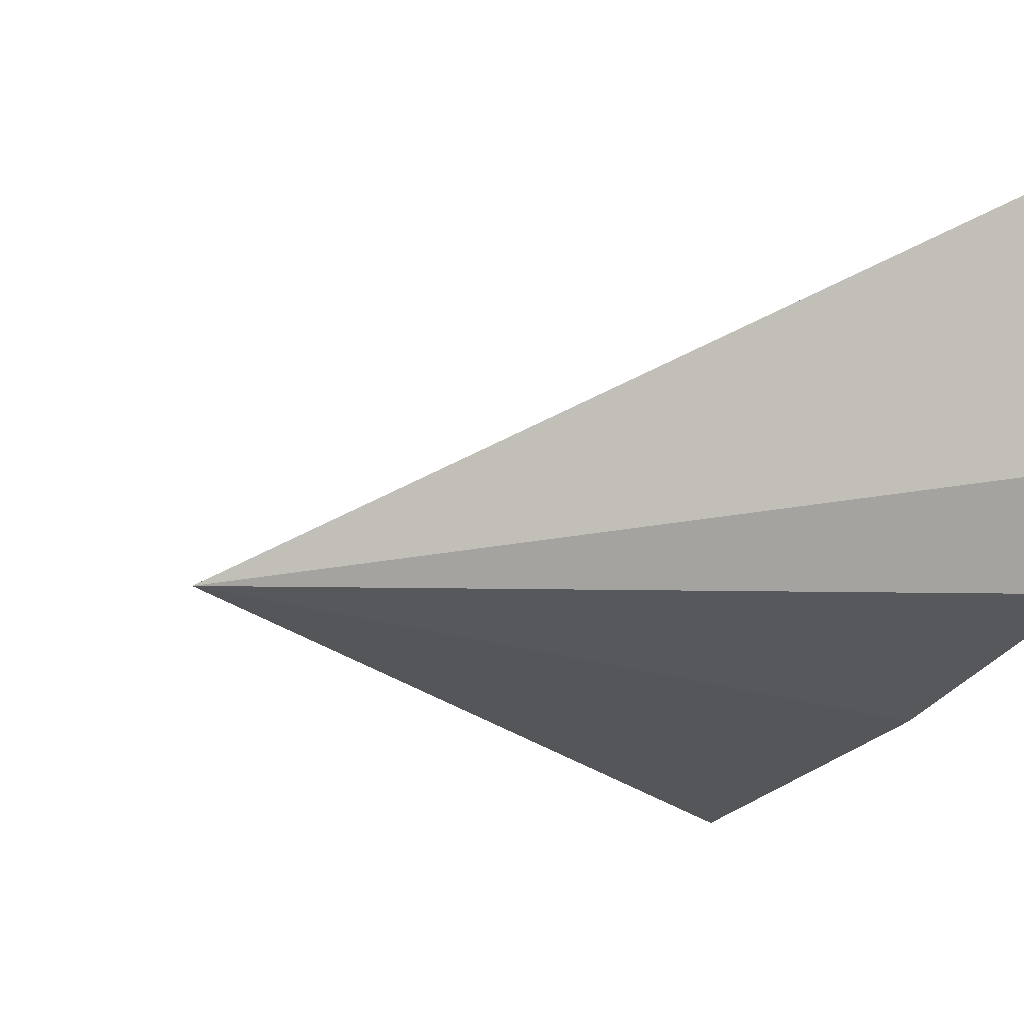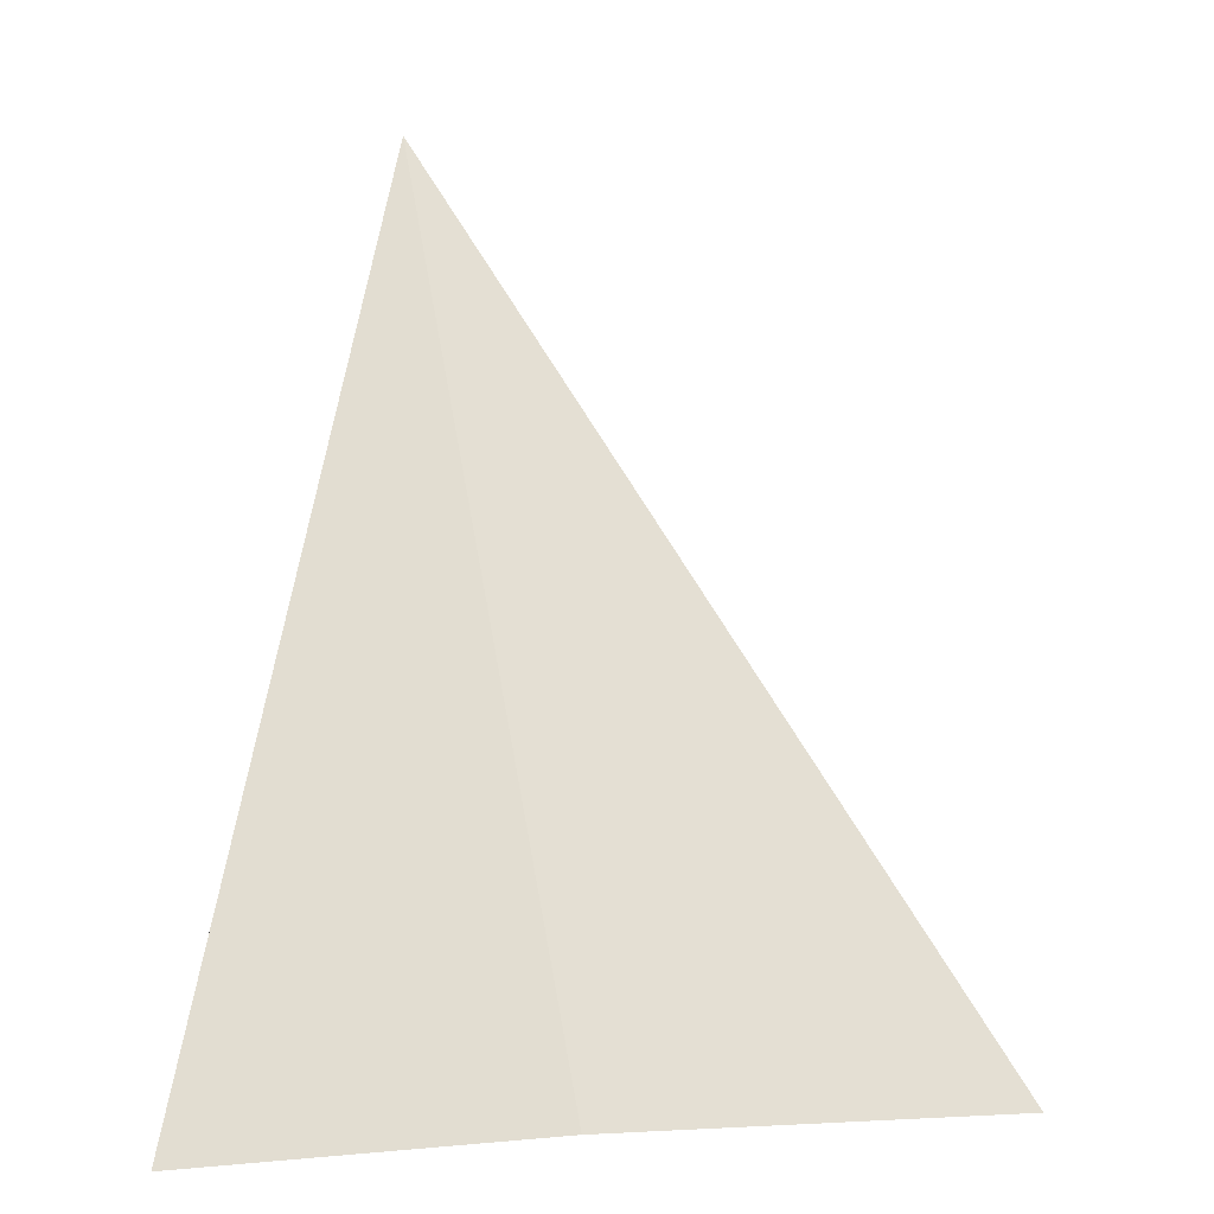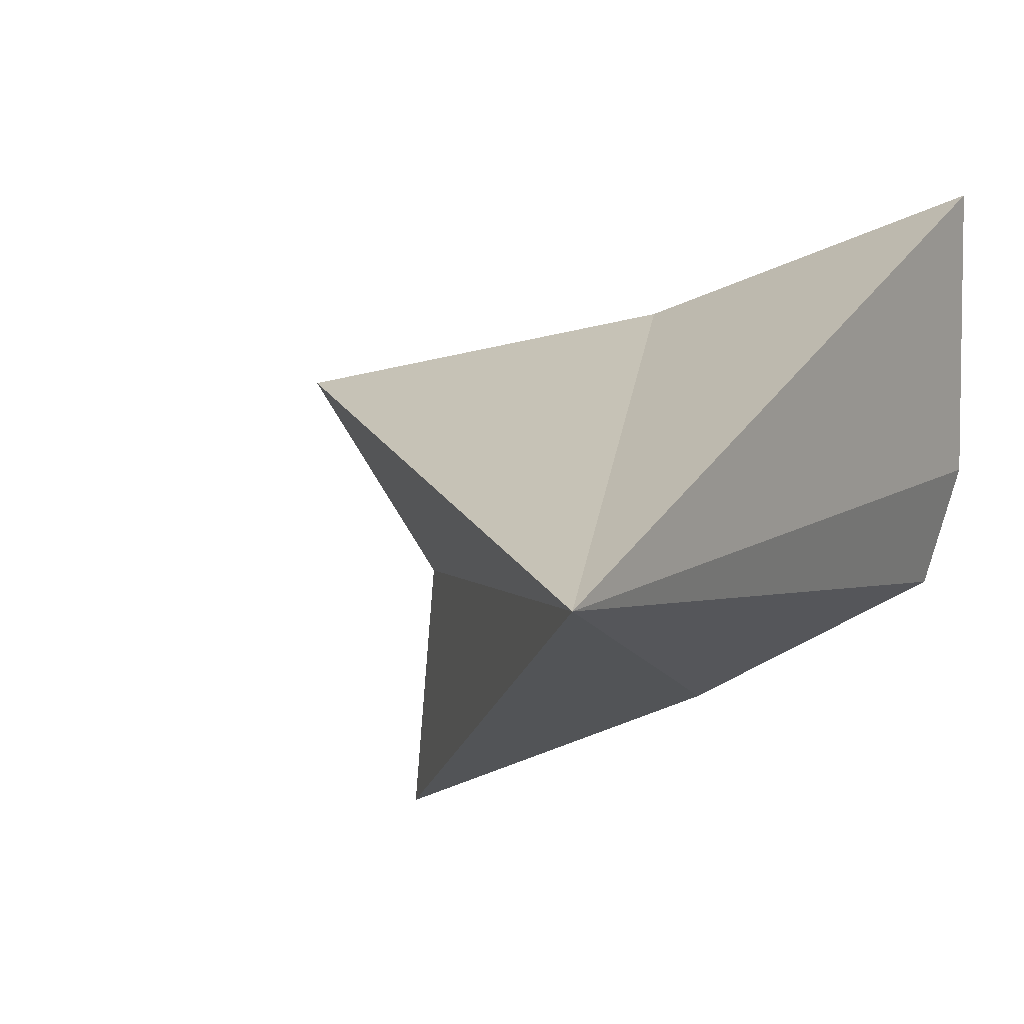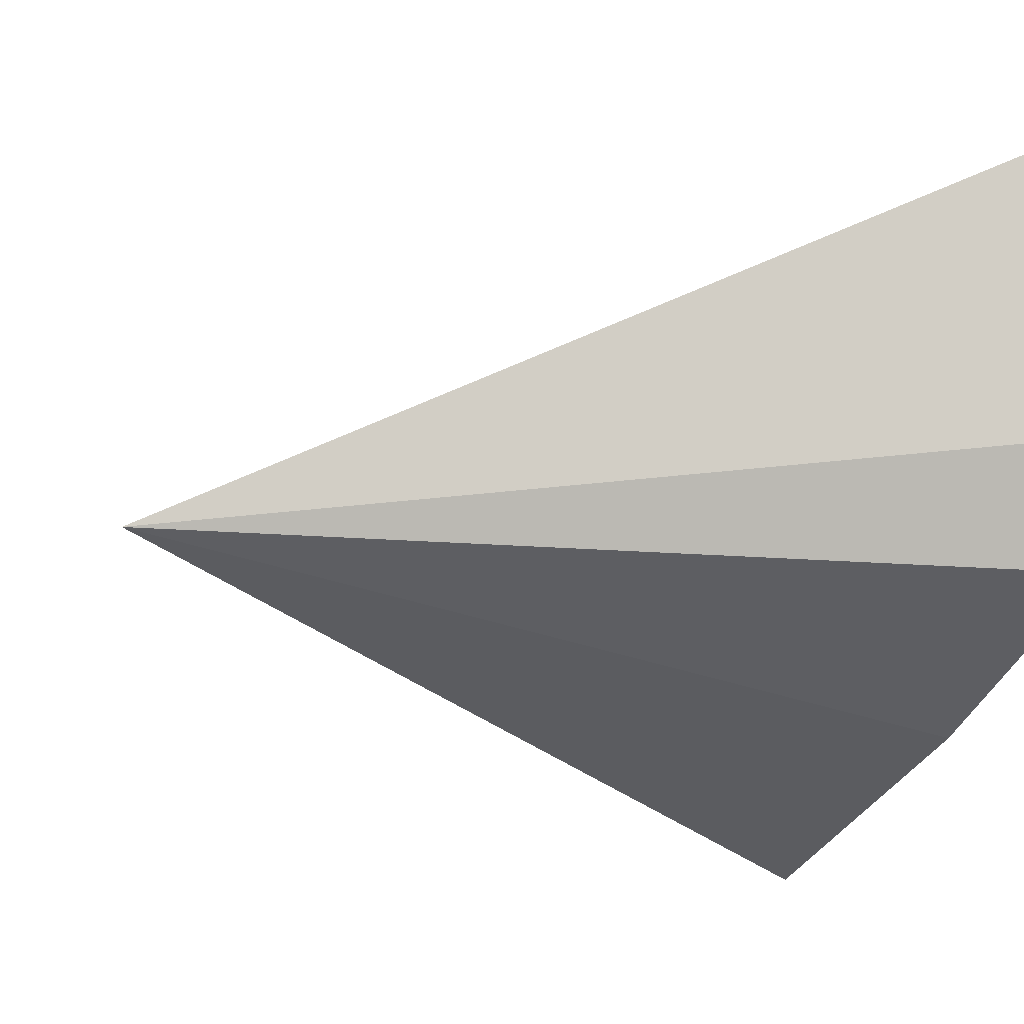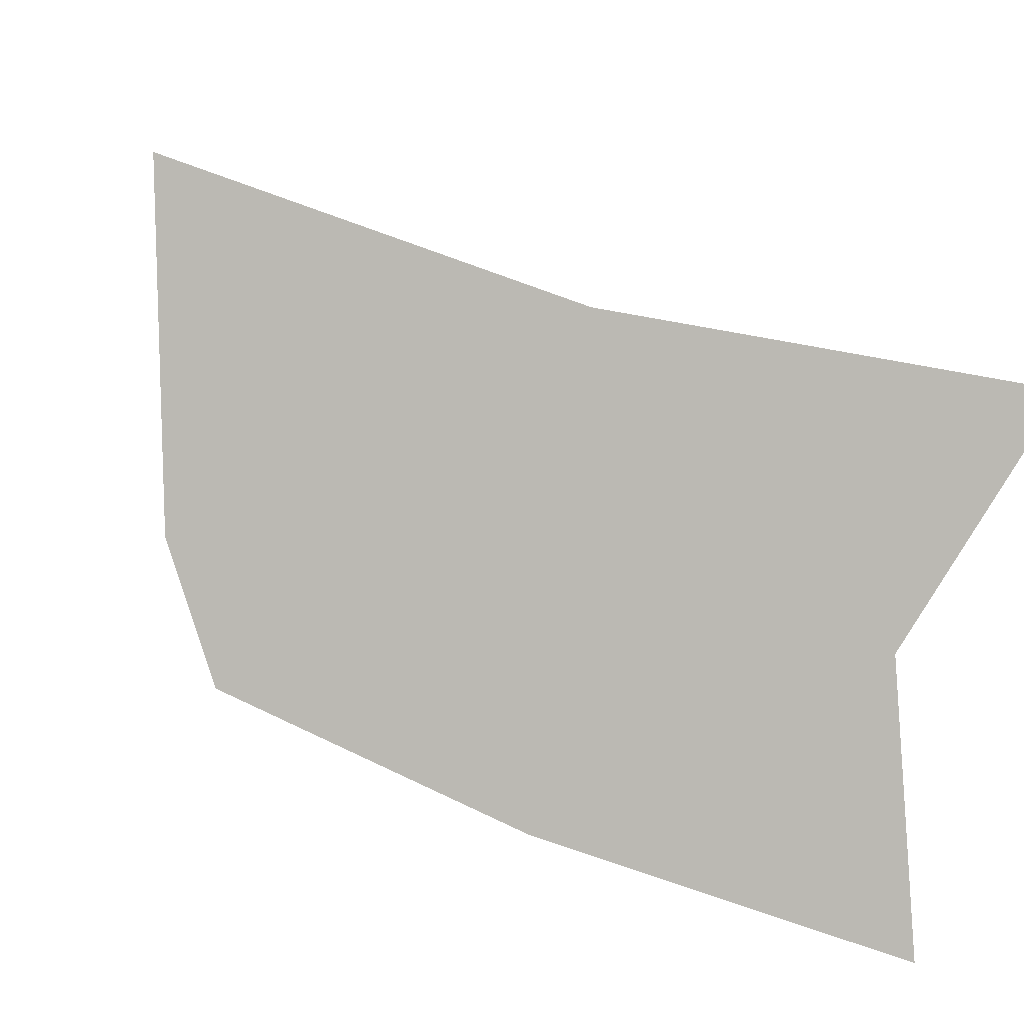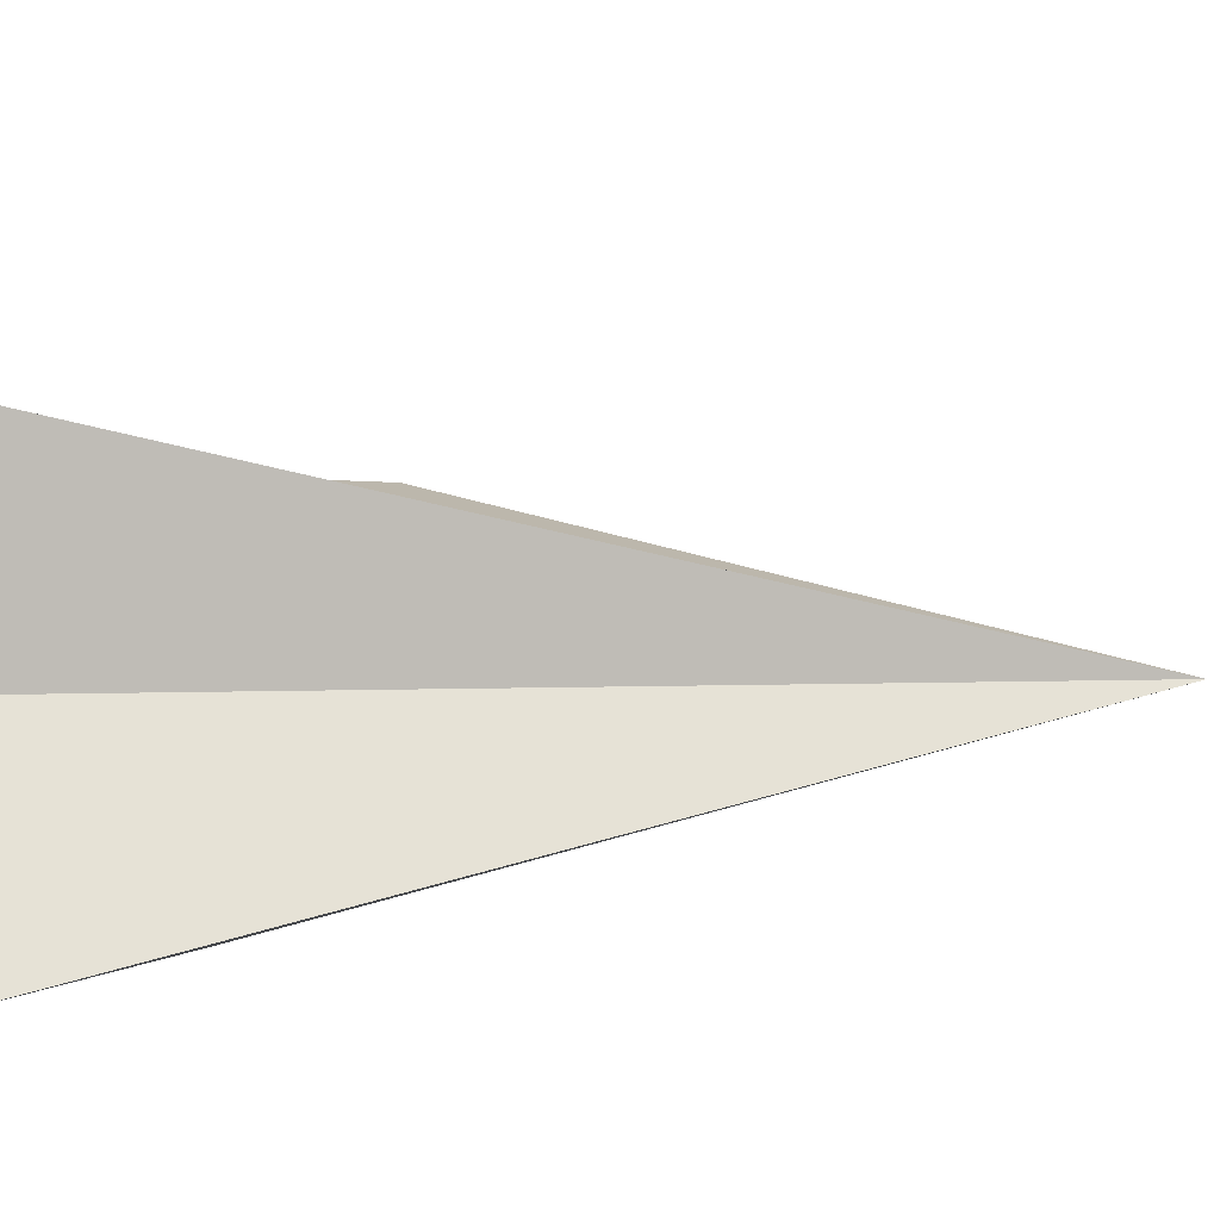
<metadata>
{"format":"obj","ext":"obj","renderer":"f3d","projection":"perspective","resolution":1024,"background":"white","views":[{"elev":-1.8,"azim":-123.4,"up":"+Z"},{"elev":1.7,"azim":-2.3,"up":"+Y"},{"elev":0.7,"azim":-162.6,"up":"+Z"},{"elev":-9.9,"azim":-113.5,"up":"+Z"},{"elev":6.9,"azim":-12.2,"up":"+Z"},{"elev":-20.6,"azim":117.8,"up":"+Z"}]}
</metadata>
<code>
o Box006
v 0.182 -0.286 -0.122
v 0.031 -0.286 -0.064
v -0.017 0.109 -0.002
v 0.172 -0.286 -0.002
v 0.237 -0.286 0.096
v 0.054 -0.286 0.129
v -0.083 -0.286 -0.005
v -0.1 -0.286 0.05
v -0.102 -0.286 0.184
v 0.172 -0.286 -0.002
v 0.172 -0.286 -0.002
v 0.172 -0.286 -0.002
v 0.172 -0.286 -0.002
v 0.054 -0.286 0.129
v 0.054 -0.286 0.129
v 0.054 -0.286 0.129
v 0.054 -0.286 0.129
v 0.054 -0.286 0.129
v -0.1 -0.286 0.05
v -0.1 -0.286 0.05
v -0.1 -0.286 0.05
v -0.1 -0.286 0.05
v -0.102 -0.286 0.184
v -0.102 -0.286 0.184
v -0.017 0.109 -0.002
v -0.017 0.109 -0.002
v -0.017 0.109 -0.002
v -0.017 0.109 -0.002
v -0.017 0.109 -0.002
v -0.017 0.109 -0.002
v -0.017 0.109 -0.002
v -0.083 -0.286 -0.005
v -0.083 -0.286 -0.005
v 0.237 -0.286 0.096
v 0.237 -0.286 0.096
v 0.182 -0.286 -0.122
v 0.182 -0.286 -0.122
v 0.031 -0.286 -0.064
v 0.031 -0.286 -0.064
v 0.031 -0.286 -0.064
v 0.031 -0.286 -0.064
v 0.031 -0.286 -0.064
f 37 39 31
f 36 30 11
f 27 34 12
f 29 15 35
f 32 26 42
f 33 20 28
f 25 19 23
f 3 24 17
f 22 7 41
f 38 1 13
f 10 5 14
f 40 4 18
f 21 2 16
f 8 6 9

</code>
